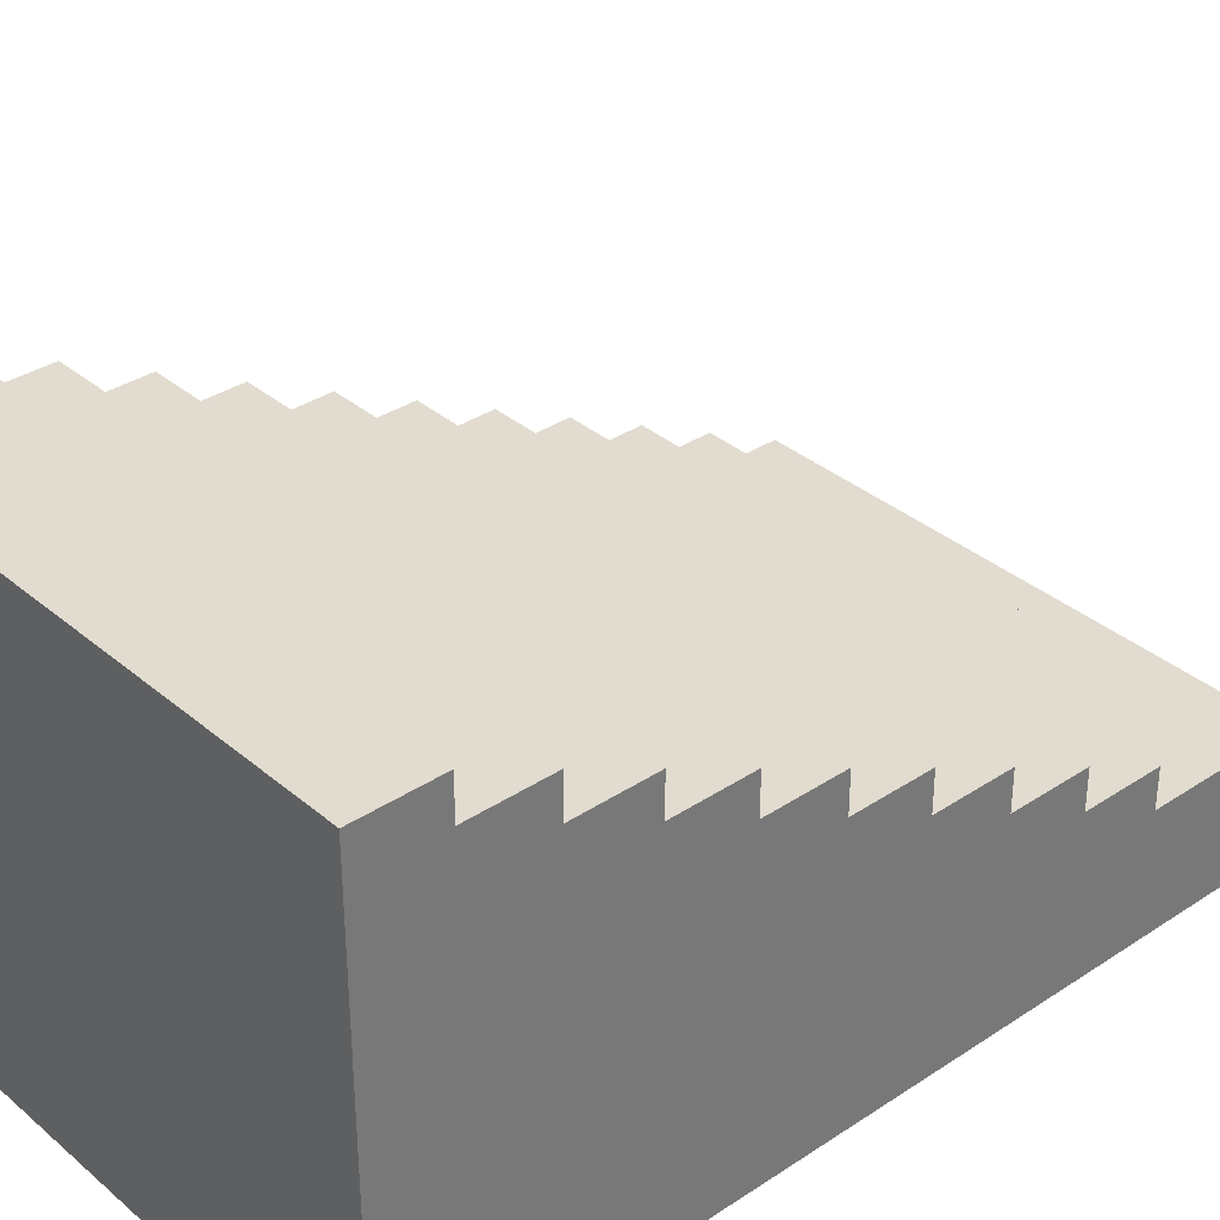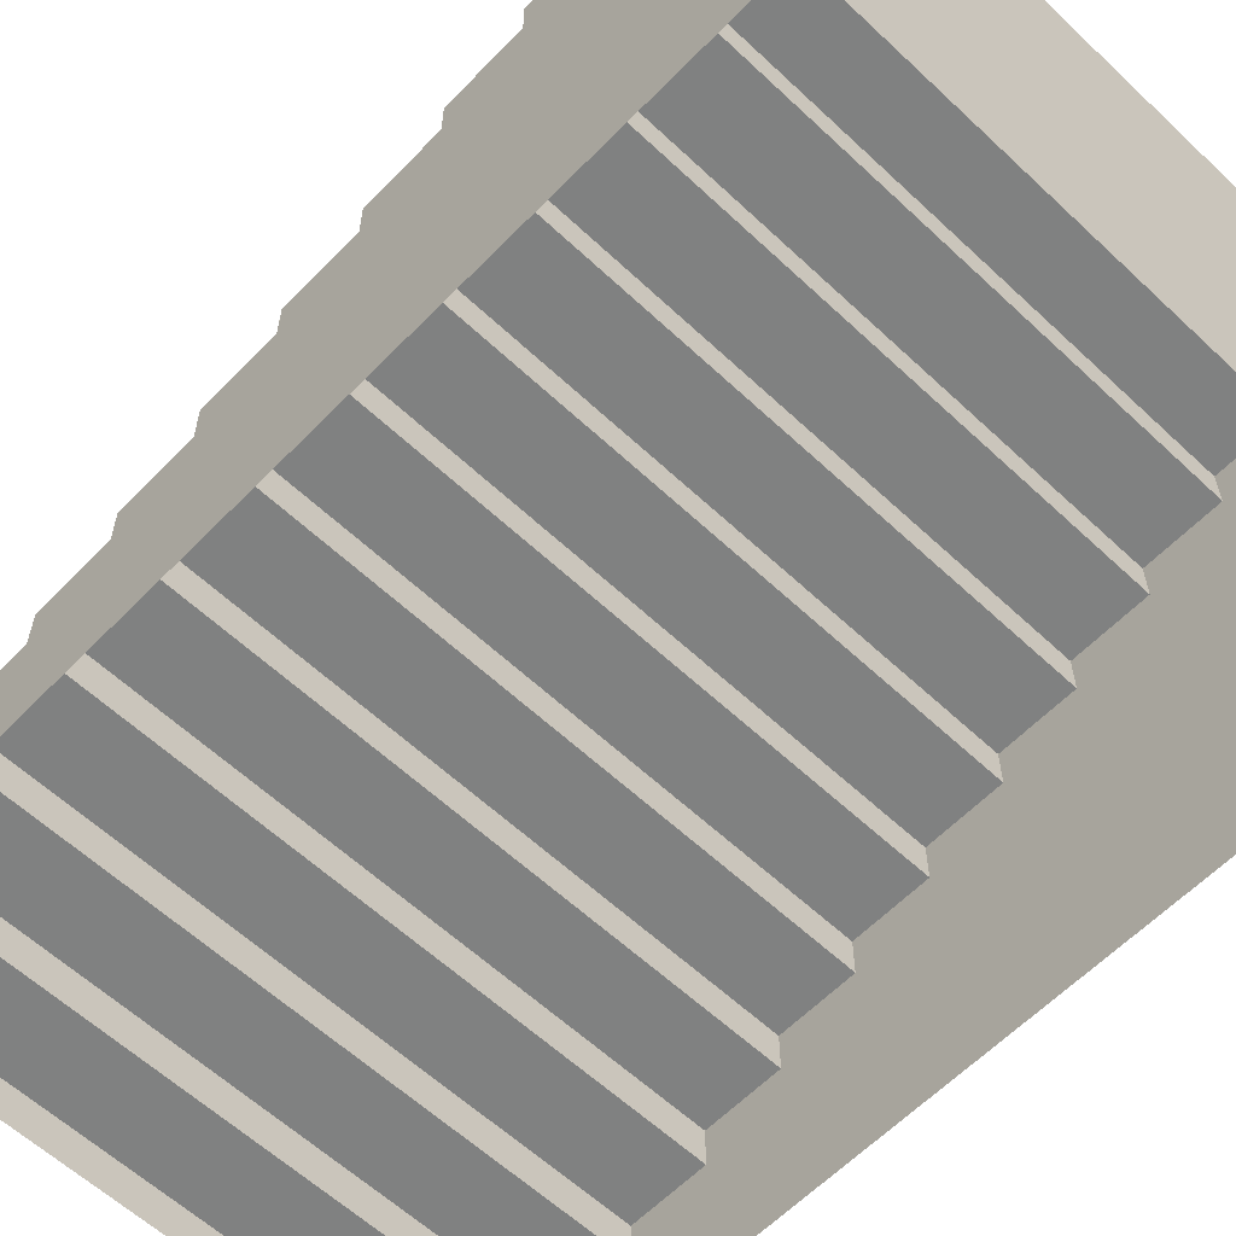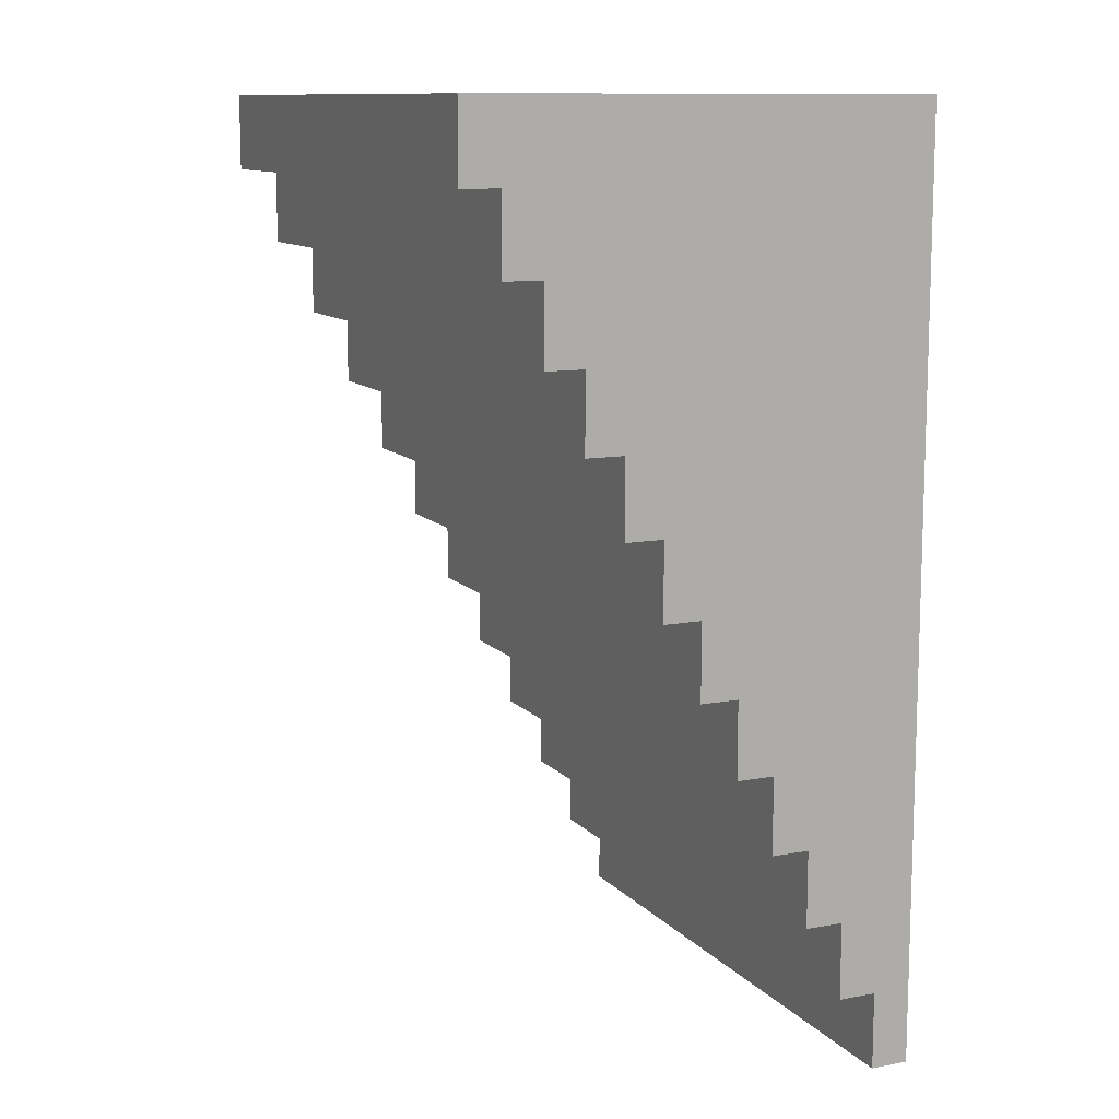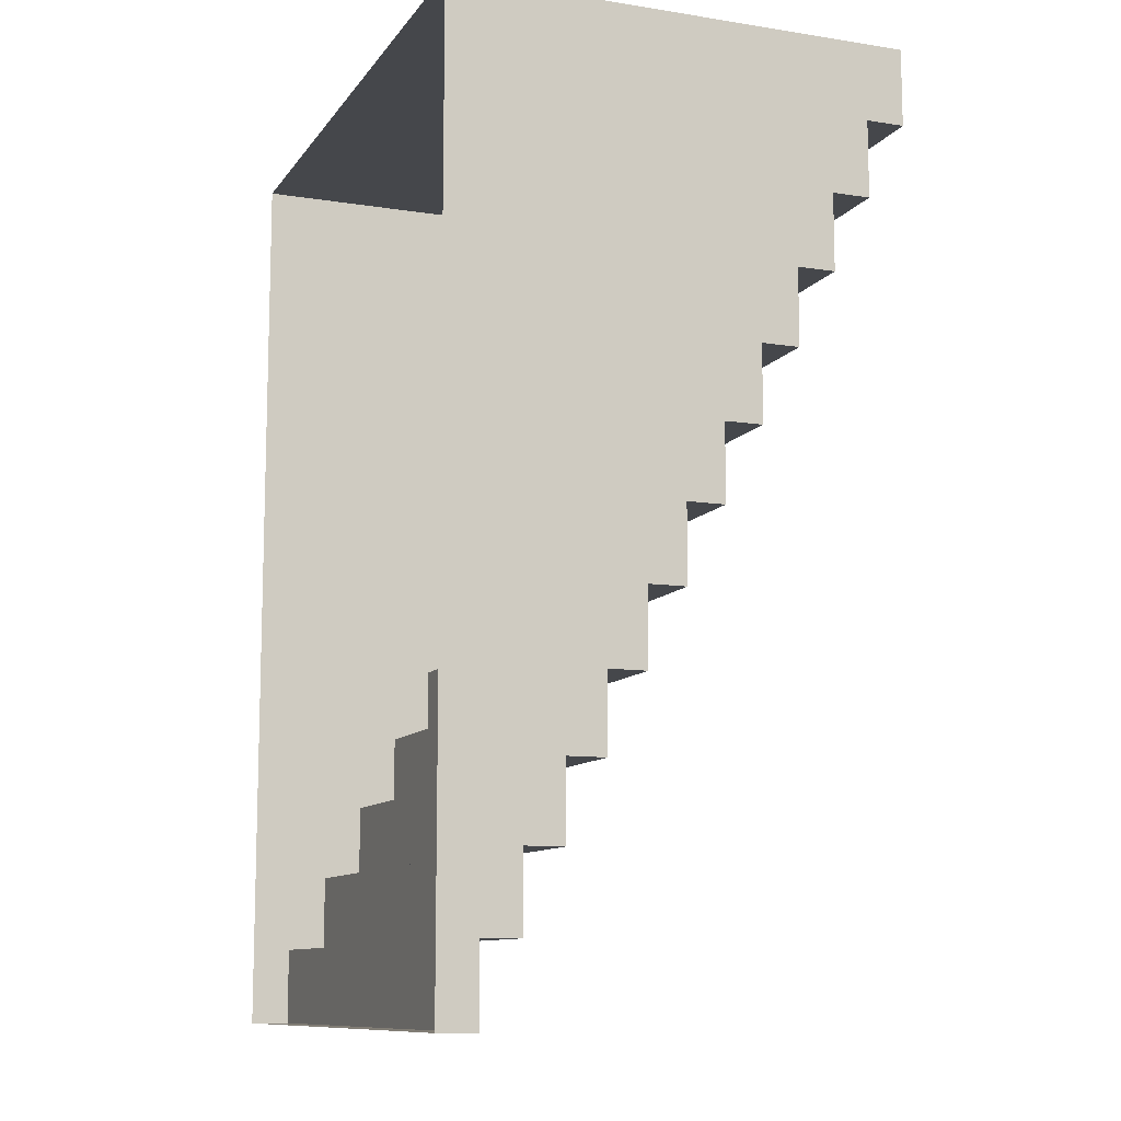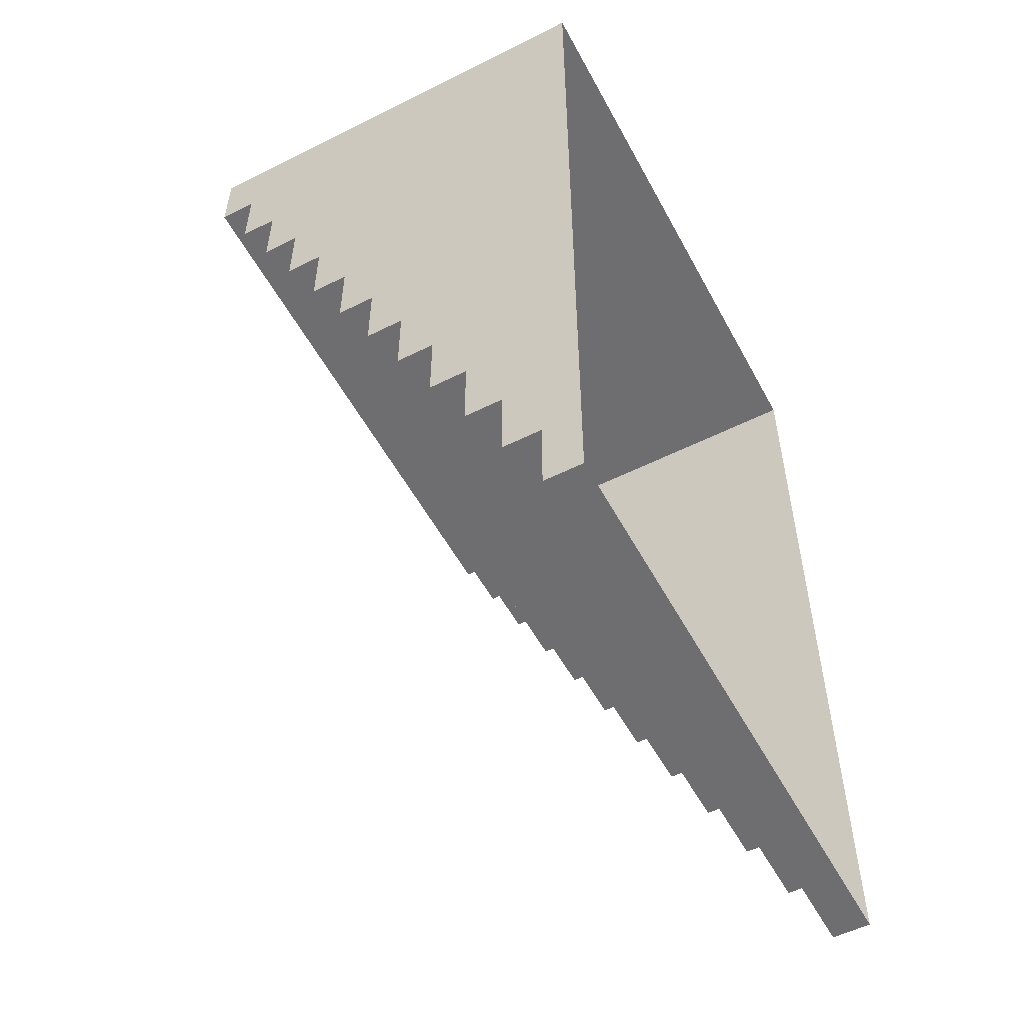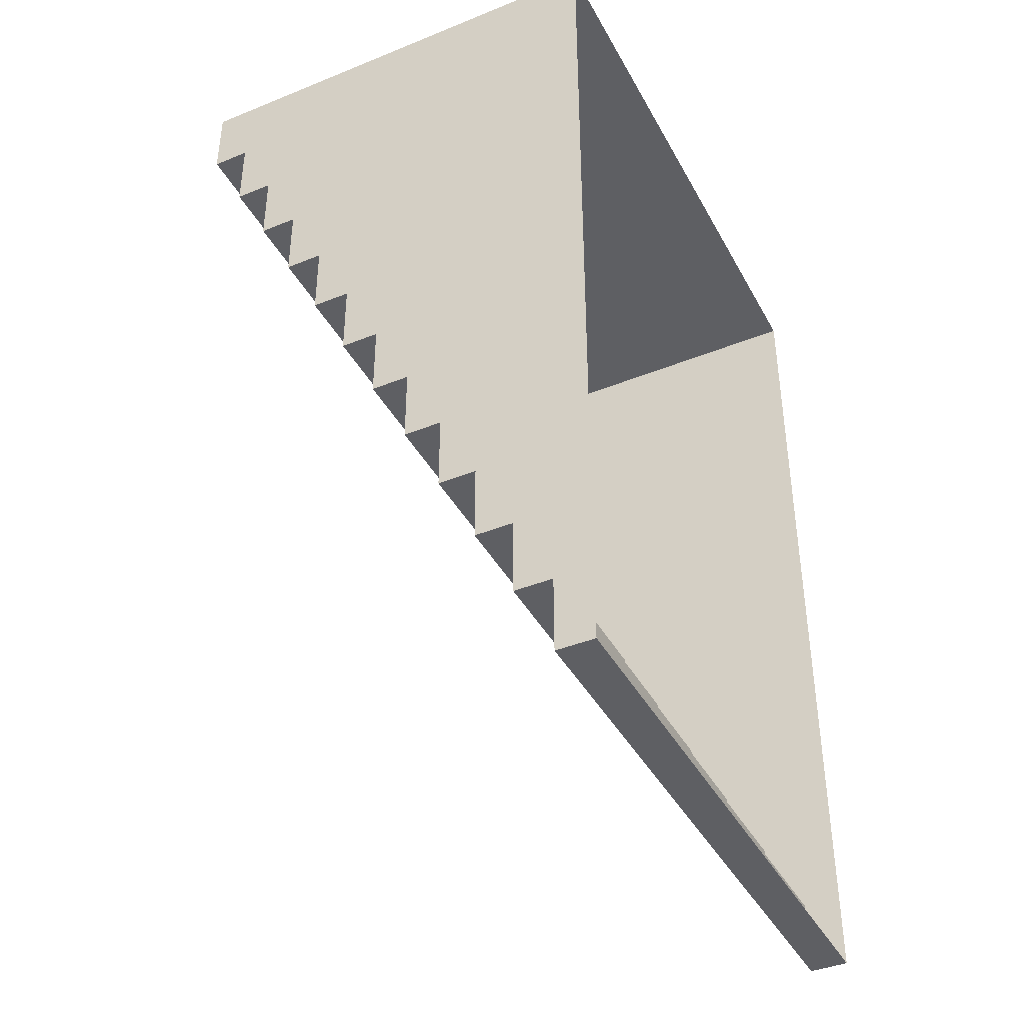
<metadata>
{"format":"obj","ext":"obj","renderer":"f3d","projection":"perspective","resolution":1024,"background":"white","views":[{"elev":34.5,"azim":48.4,"up":"+Y"},{"elev":-60.3,"azim":-43.8,"up":"+Y"},{"elev":11.3,"azim":-114.4,"up":"+Z"},{"elev":-10.6,"azim":68.6,"up":"+Z"},{"elev":-54.4,"azim":-62.0,"up":"+Z"},{"elev":-40.6,"azim":-63.6,"up":"+Z"}]}
</metadata>
<code>
g pb_Mesh364440
v 0 -3 -6
v 4 -3 -6
v 0 -2.75 -6
v 4 -2.75 -6
v 0 -2.75 -6
v 4 -2.75 -6
v 0 -2.75 -5.5
v 4 -2.75 -5.5
v 0 -2.75 -5.5
v 4 -2.75 -5.5
v 0 -2.5 -5.5
v 4 -2.5 -5.5
v 0 -2.5 -5.5
v 4 -2.5 -5.5
v 0 -2.5 -5
v 4 -2.5 -5
v 0 -2.5 -5
v 4 -2.5 -5
v 0 -2.25 -5
v 4 -2.25 -5
v 0 -2.25 -5
v 4 -2.25 -5
v 0 -2.25 -4.5
v 4 -2.25 -4.5
v 0 -2.25 -4.5
v 4 -2.25 -4.5
v 0 -2 -4.5
v 4 -2 -4.5
v 0 -2 -4.5
v 4 -2 -4.5
v 0 -2 -4
v 4 -2 -4
v 0 -2 -4
v 4 -2 -4
v 0 -1.75 -4
v 4 -1.75 -4
v 0 -1.75 -4
v 4 -1.75 -4
v 0 -1.75 -3.5
v 4 -1.75 -3.5
v 0 -1.75 -3.5
v 4 -1.75 -3.5
v 0 -1.5 -3.5
v 4 -1.5 -3.5
v 0 -1.5 -3.5
v 4 -1.5 -3.5
v 0 -1.5 -3
v 4 -1.5 -3
v 0 -1.5 -3
v 4 -1.5 -3
v 0 -1.25 -3
v 4 -1.25 -3
v 0 -1.25 -3
v 4 -1.25 -3
v 0 -1.25 -2.5
v 4 -1.25 -2.5
v 0 -1.25 -2.5
v 4 -1.25 -2.5
v 0 -1 -2.5
v 4 -1 -2.5
v 0 -1 -2.5
v 4 -1 -2.5
v 0 -1 -2
v 4 -1 -2
v 0 -1 -2
v 4 -1 -2
v 0 -0.75 -2
v 4 -0.75 -2
v 0 -0.75 -2
v 4 -0.75 -2
v 0 -0.75 -1.5
v 4 -0.75 -1.5
v 0 -0.75 -1.5
v 4 -0.75 -1.5
v 0 -0.5 -1.5
v 4 -0.5 -1.5
v 0 -0.5 -1.5
v 4 -0.5 -1.5
v 0 -0.5 -1
v 4 -0.5 -1
v 0 -0.5 -1
v 4 -0.5 -1
v 0 -0.25 -1
v 4 -0.25 -1
v 0 -0.25 -1
v 4 -0.25 -1
v 0 -0.25 -0.5
v 4 -0.25 -0.5
v 0 -0.25 -0.5
v 4 -0.25 -0.5
v 0 0 -0.5
v 4 0 -0.5
v 0 0 -0.5
v 4 0 -0.5
v 0 0 0
v 4 0 0
v 4 -3 -6
v 4 -3 -5.5
v 4 -2.75 -6
v 4 -2.75 -5.5
v 4 -3 -5
v 4 -2.5 -5
v 4 -2.5 -5.5
v 4 -3 -4.5
v 4 -2.25 -4.5
v 4 -2.25 -5
v 4 -3 -4
v 4 -2 -4
v 4 -2 -4.5
v 4 -3 -3.5
v 4 -1.75 -3.5
v 4 -1.75 -4
v 4 -3 -3
v 4 -1.5 -3
v 4 -1.5 -3.5
v 4 -3 -2.5
v 4 -1.25 -2.5
v 4 -1.25 -3
v 4 -3 -2
v 4 -1 -2
v 4 -1 -2.5
v 4 -3 -1.5
v 4 -0.75 -1.5
v 4 -0.75 -2
v 4 -3 -1
v 4 -0.5 -1
v 4 -0.5 -1.5
v 4 -3 -0.5
v 4 -0.25 -0.5
v 4 -0.25 -1
v 4 -3 0
v 4 0 0
v 4 0 -0.5
v 0 -2.75 -6
v 0 -3 -5.5
v 0 -3 -6
v 0 -2.75 -5.5
v 0 -3 -5
v 0 -2.5 -5
v 0 -2.5 -5.5
v 0 -3 -4.5
v 0 -2.25 -4.5
v 0 -2.25 -5
v 0 -3 -4
v 0 -2 -4
v 0 -2 -4.5
v 0 -3 -3.5
v 0 -1.75 -3.5
v 0 -1.75 -4
v 0 -3 -3
v 0 -1.5 -3
v 0 -1.5 -3.5
v 0 -3 -2.5
v 0 -1.25 -2.5
v 0 -1.25 -3
v 0 -3 -2
v 0 -1 -2
v 0 -1 -2.5
v 0 -3 -1.5
v 0 -0.75 -1.5
v 0 -0.75 -2
v 0 -3 -1
v 0 -0.5 -1
v 0 -0.5 -1.5
v 0 -3 -0.5
v 0 -0.25 -0.5
v 0 -0.25 -1
v 0 -3 0
v 0 0 0
v 0 0 -0.5
v 4 -3 0
v 0 -3 0
v 4 0 0
v 0 0 0
g pb_Mesh364440_0
f 3 2 1
f 3 4 2
f 7 6 5
f 7 8 6
f 11 10 9
f 11 12 10
f 15 14 13
f 15 16 14
f 19 18 17
f 19 20 18
f 23 22 21
f 23 24 22
f 27 26 25
f 27 28 26
f 31 30 29
f 31 32 30
f 35 34 33
f 35 36 34
f 39 38 37
f 39 40 38
f 43 42 41
f 43 44 42
f 47 46 45
f 47 48 46
f 51 50 49
f 51 52 50
f 55 54 53
f 55 56 54
f 59 58 57
f 59 60 58
f 63 62 61
f 63 64 62
f 67 66 65
f 67 68 66
f 71 70 69
f 71 72 70
f 75 74 73
f 75 76 74
f 79 78 77
f 79 80 78
f 83 82 81
f 83 84 82
f 87 86 85
f 87 88 86
f 91 90 89
f 91 92 90
f 95 94 93
f 95 96 94
f 99 98 97
f 99 100 98
f 100 101 98
f 100 102 101
f 100 103 102
f 102 104 101
f 102 105 104
f 102 106 105
f 105 107 104
f 105 108 107
f 105 109 108
f 108 110 107
f 108 111 110
f 108 112 111
f 111 113 110
f 111 114 113
f 111 115 114
f 114 116 113
f 114 117 116
f 114 118 117
f 117 119 116
f 117 120 119
f 117 121 120
f 120 122 119
f 120 123 122
f 120 124 123
f 123 125 122
f 123 126 125
f 123 127 126
f 126 128 125
f 126 129 128
f 126 130 129
f 129 131 128
f 129 132 131
f 129 133 132
f 136 135 134
f 135 137 134
f 135 138 137
f 138 139 137
f 139 140 137
f 138 141 139
f 141 142 139
f 142 143 139
f 141 144 142
f 144 145 142
f 145 146 142
f 144 147 145
f 147 148 145
f 148 149 145
f 147 150 148
f 150 151 148
f 151 152 148
f 150 153 151
f 153 154 151
f 154 155 151
f 153 156 154
f 156 157 154
f 157 158 154
f 156 159 157
f 159 160 157
f 160 161 157
f 159 162 160
f 162 163 160
f 163 164 160
f 162 165 163
f 165 166 163
f 166 167 163
f 165 168 166
f 168 169 166
f 169 170 166
f 173 172 171
f 173 174 172

</code>
